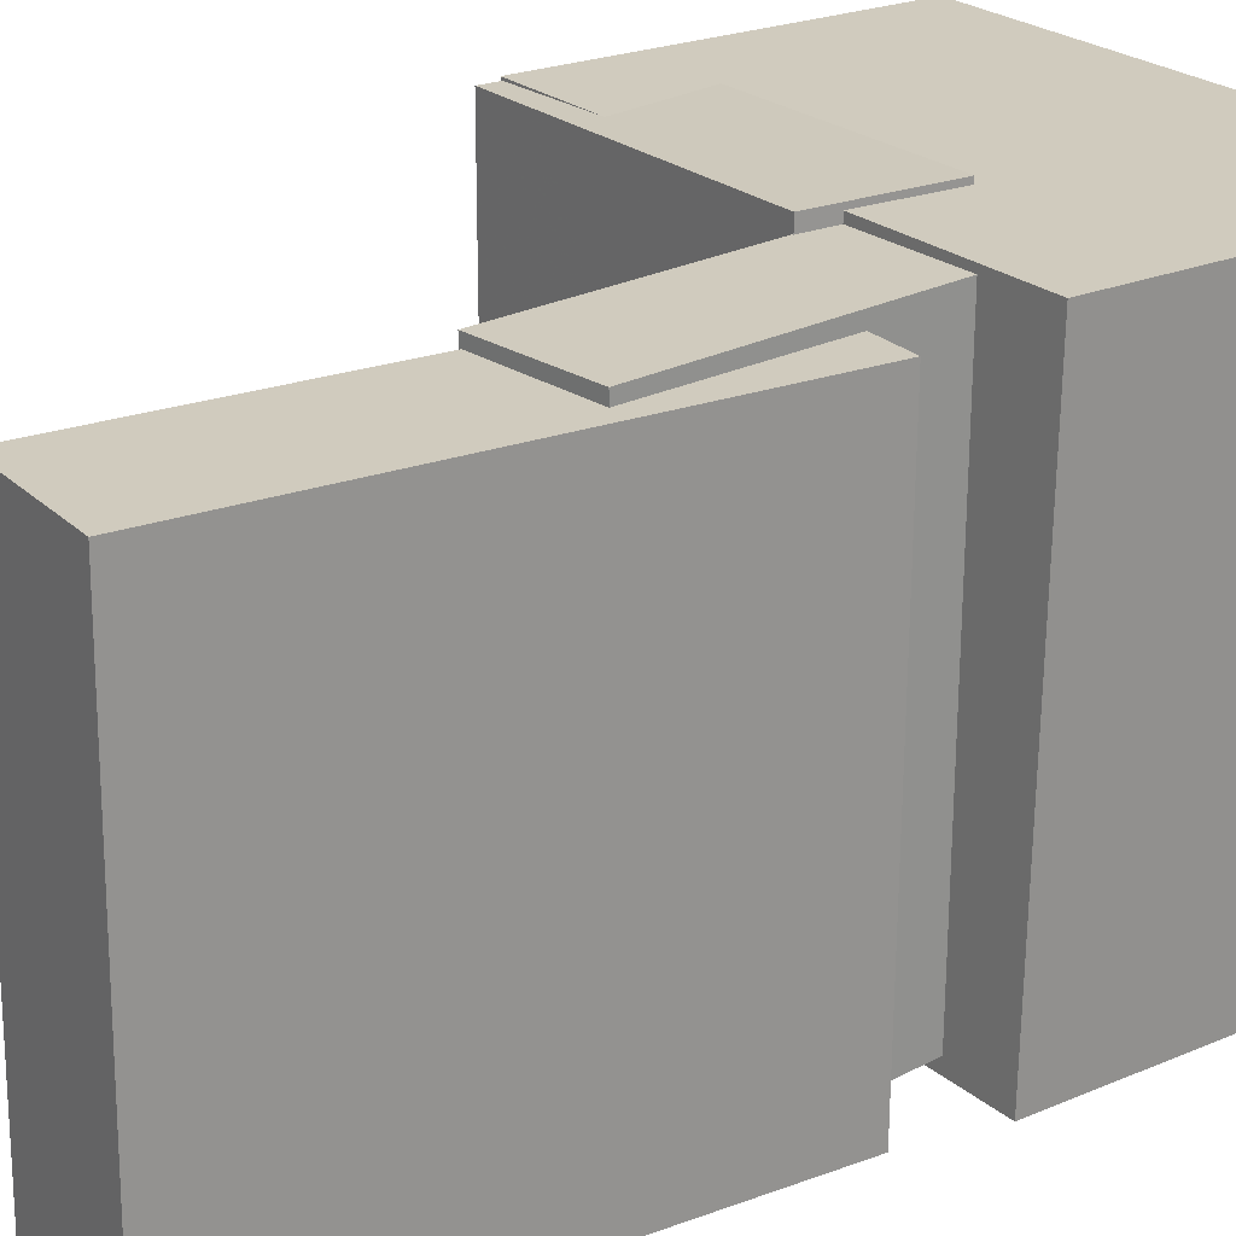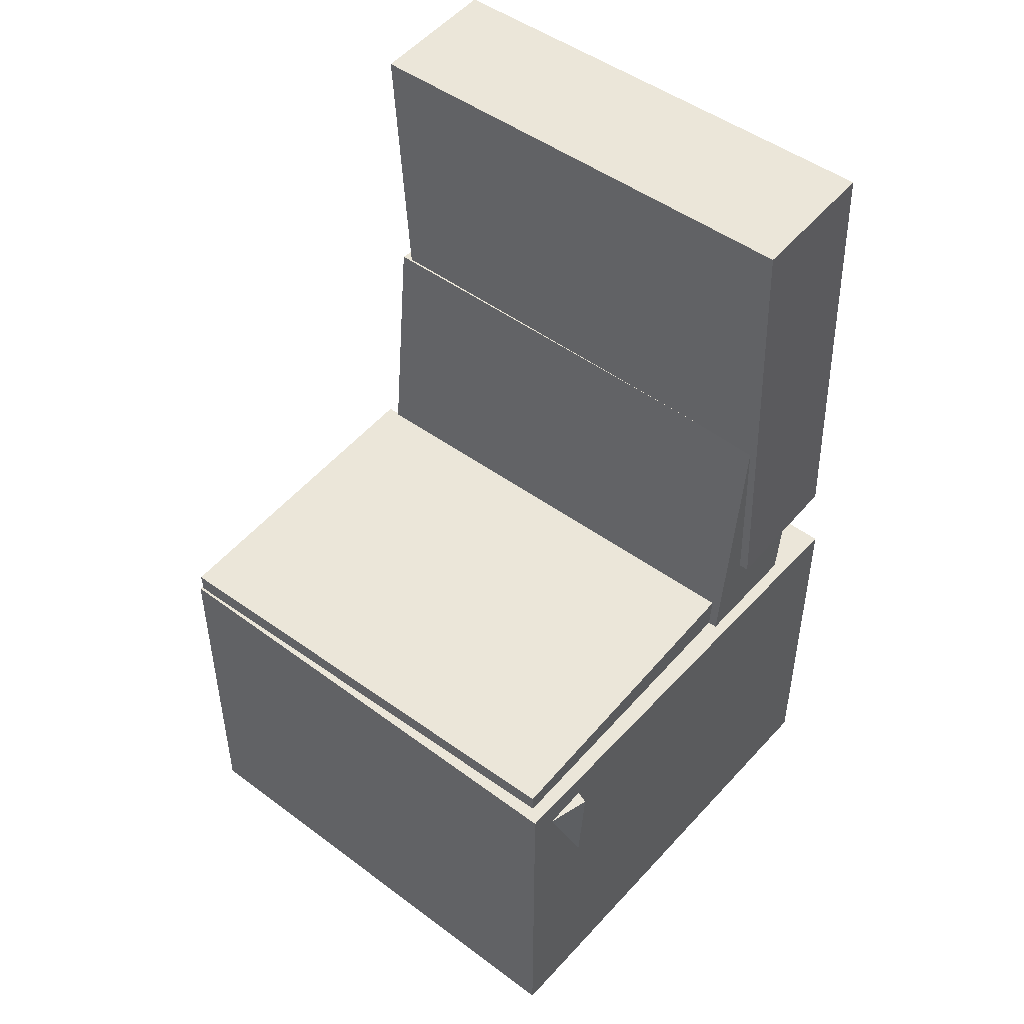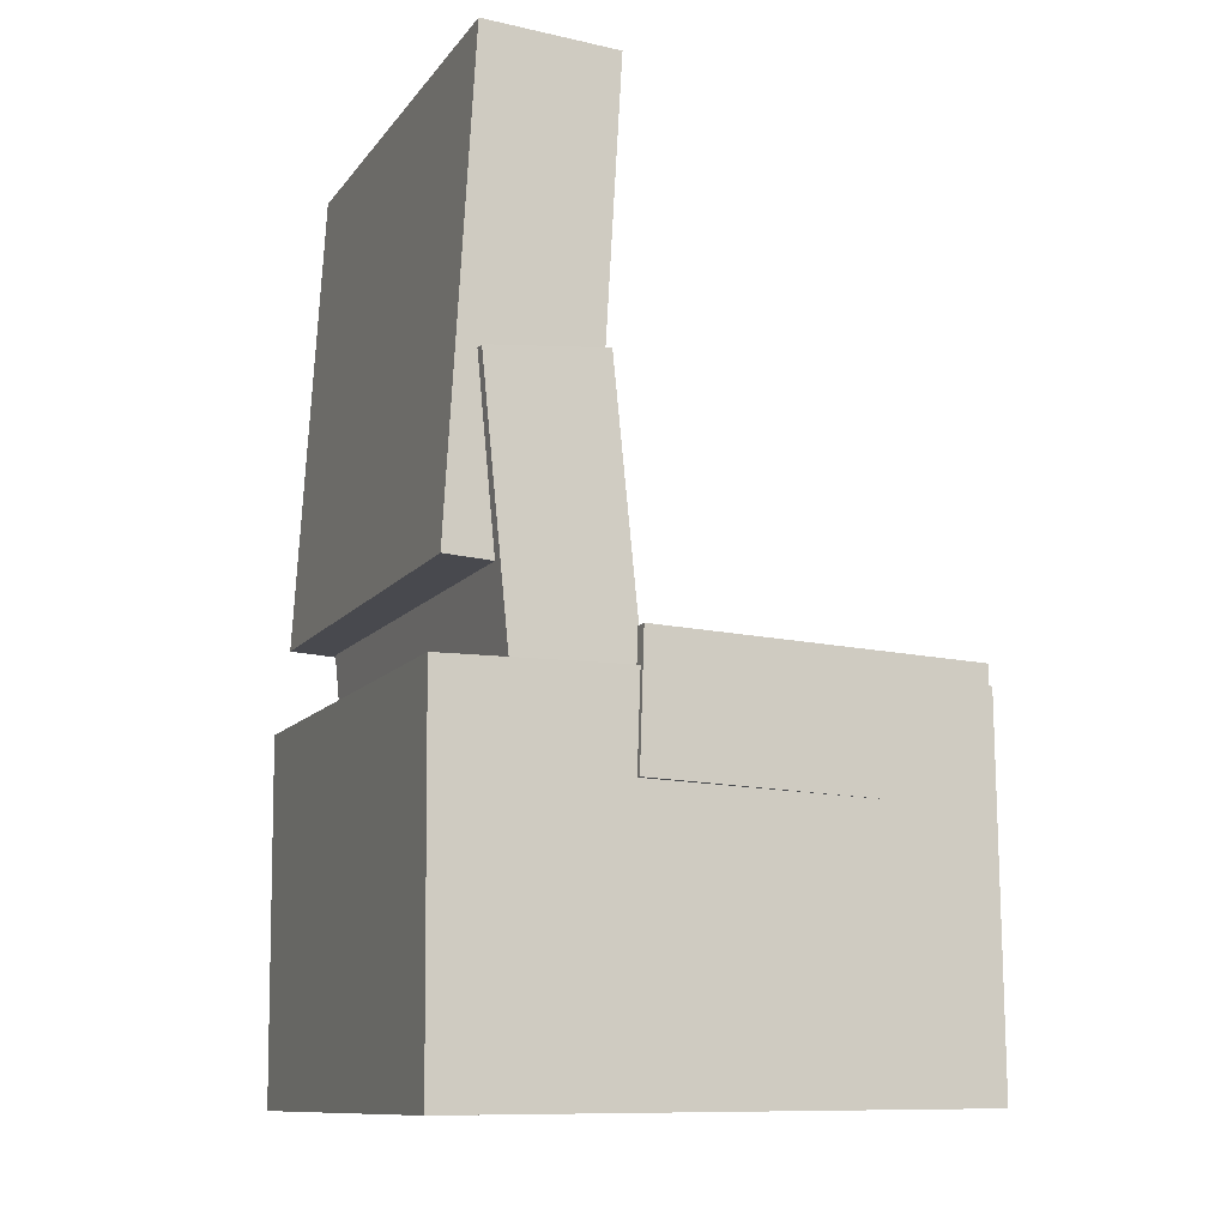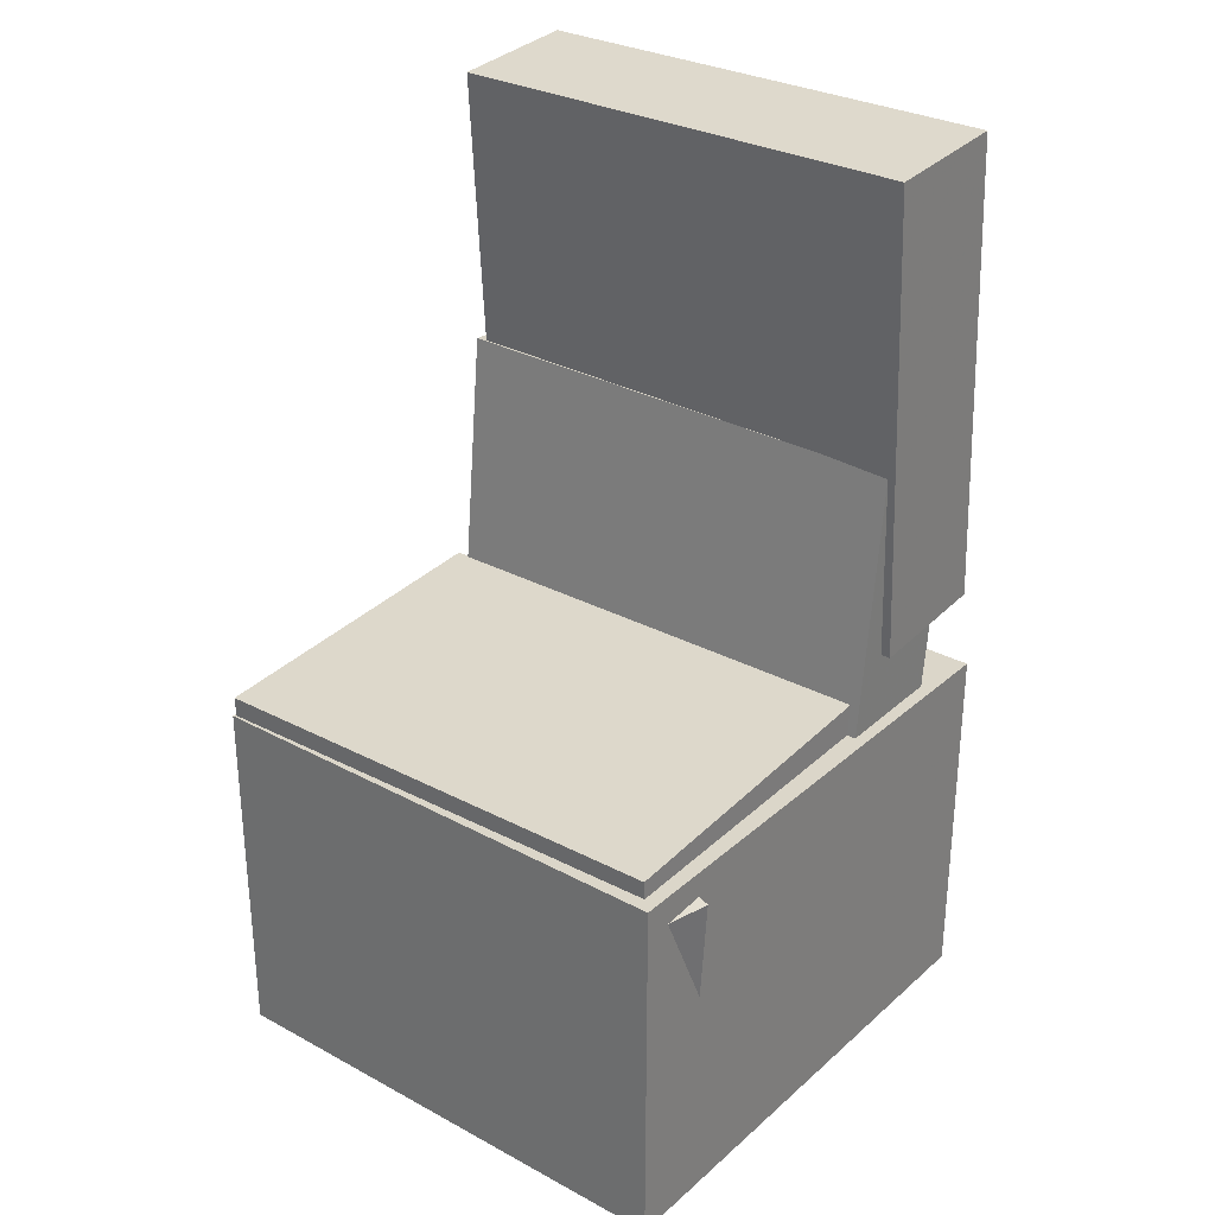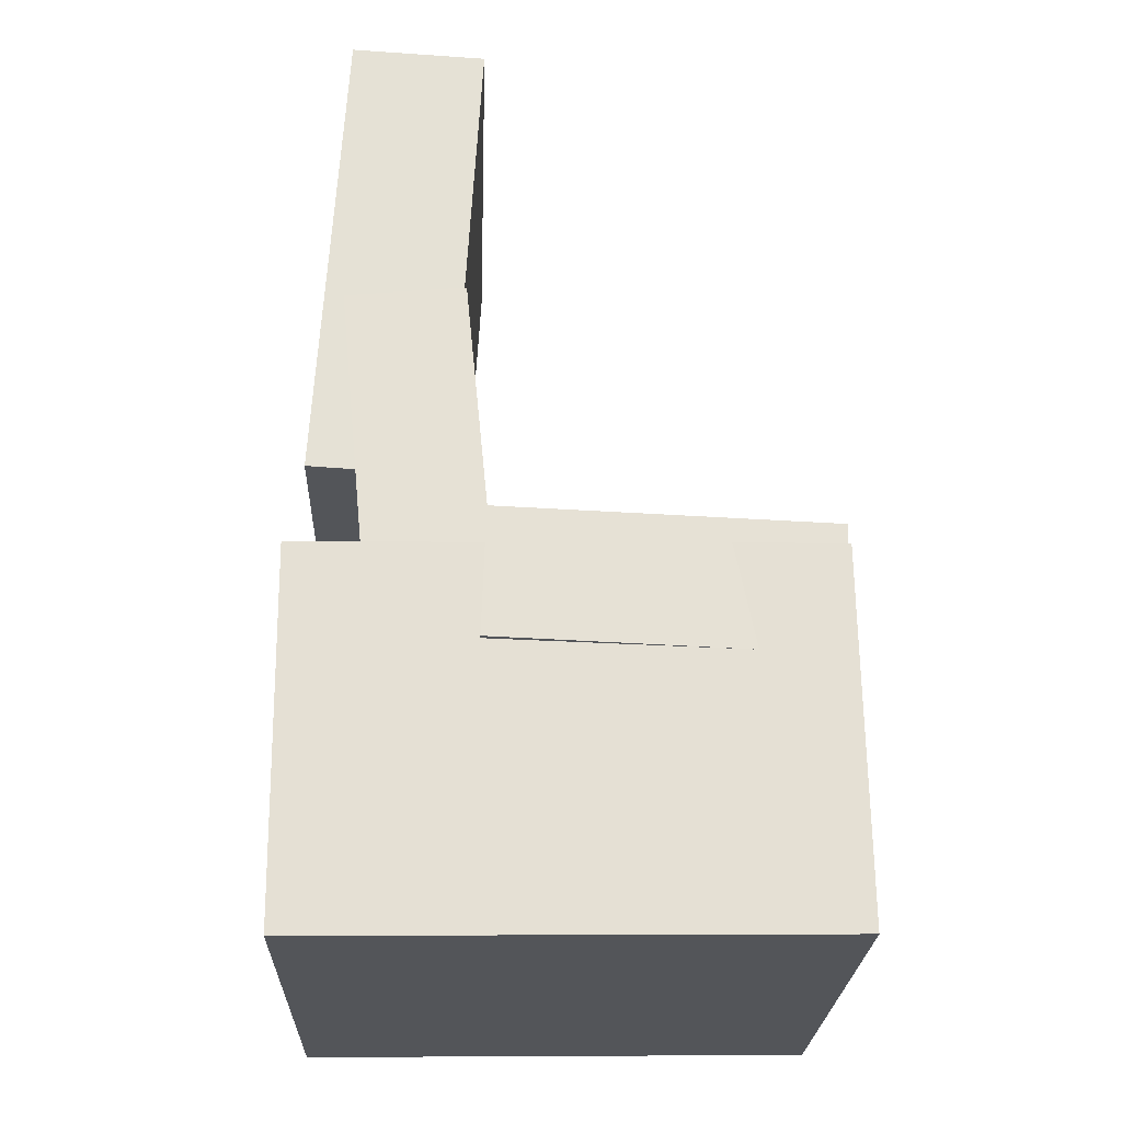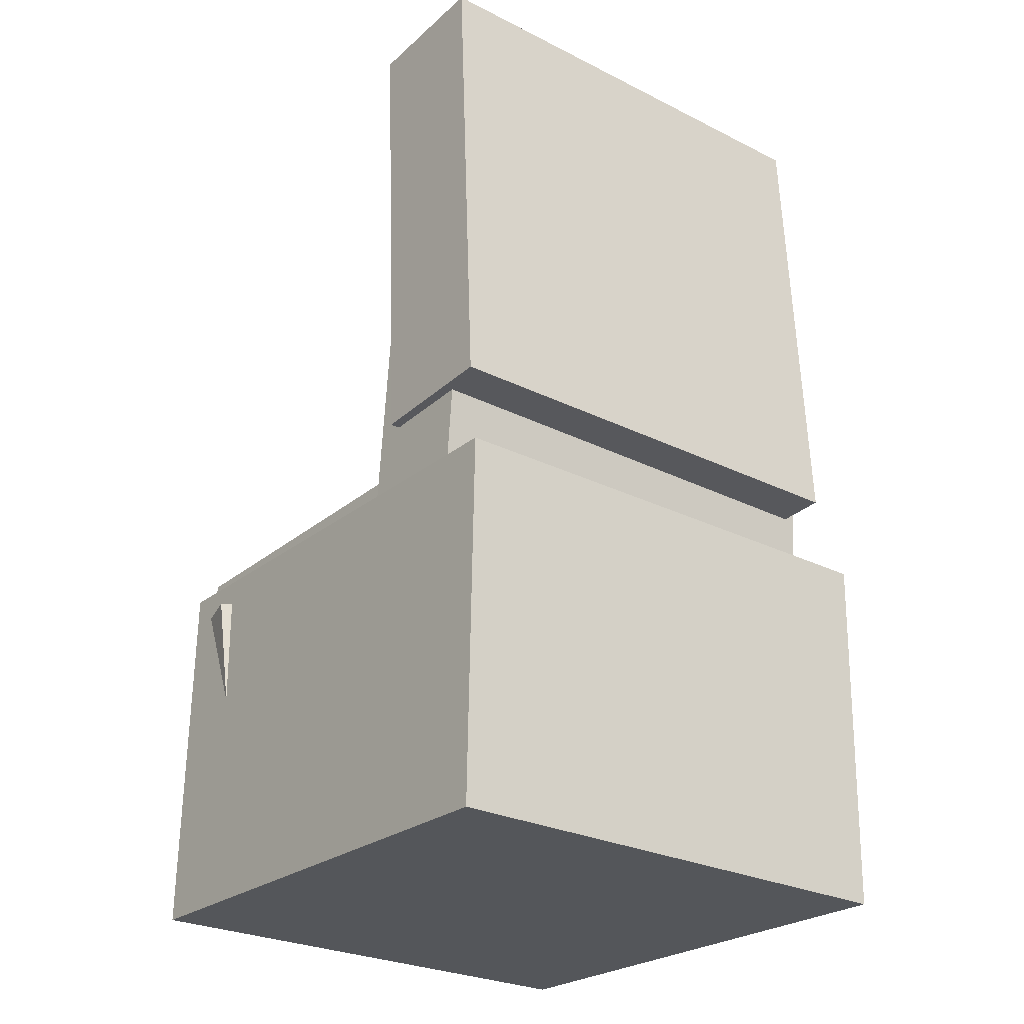
<metadata>
{"format":"obj","ext":"obj","renderer":"f3d","projection":"perspective","resolution":1024,"background":"white","views":[{"elev":23.1,"azim":-126.0,"up":"+Z"},{"elev":48.7,"azim":129.2,"up":"+Y"},{"elev":-11.7,"azim":-22.6,"up":"+Y"},{"elev":30.6,"azim":127.6,"up":"+Y"},{"elev":-24.6,"azim":-2.6,"up":"+Y"},{"elev":-25.9,"azim":-128.6,"up":"+Y"}]}
</metadata>
<code>
v -0.1824 0.3655 -0.1458
v -0.1852 0.3736 0.1535
v -0.1317 0.3654 -0.1454
v -0.1345 0.3735 0.154
v -0.1827 0.1479 -0.14
v -0.1855 0.156 0.1594
v -0.132 0.1478 -0.1395
v -0.1348 0.1559 0.1599
f 1.0 7.0 5.0
f 1.0 3.0 7.0
f 1.0 4.0 3.0
f 1.0 2.0 4.0
f 3.0 8.0 7.0
f 3.0 4.0 8.0
f 5.0 7.0 8.0
f 5.0 8.0 6.0
f 1.0 5.0 6.0
f 1.0 6.0 2.0
f 2.0 6.0 8.0
f 2.0 8.0 4.0
v -0.07492 -0.15 -0.1916
v -0.0713 -0.1519 0.2189
v -0.07155 -0.04082 -0.1911
v -0.06793 -0.0428 0.2194
v 0.2062 -0.1586 -0.1941
v 0.2098 -0.1606 0.2163
v 0.2095 -0.04949 -0.1936
v 0.2132 -0.05147 0.2168
f 9.0 15.0 13.0
f 9.0 11.0 15.0
f 9.0 12.0 11.0
f 9.0 10.0 12.0
f 11.0 16.0 15.0
f 11.0 12.0 16.0
f 13.0 15.0 16.0
f 13.0 16.0 14.0
f 9.0 13.0 14.0
f 9.0 14.0 10.0
f 10.0 14.0 16.0
f 10.0 16.0 12.0
v -0.073 0.3977 -0.2055
v -0.07588 0.3957 0.1998
v -0.09547 -0.004752 -0.2076
v -0.09835 -0.006709 0.1976
v -0.1865 0.404 -0.2063
v -0.1894 0.4021 0.199
v -0.209 0.001591 -0.2084
v -0.2119 -0.0003663 0.1969
f 17.0 23.0 21.0
f 17.0 19.0 23.0
f 17.0 20.0 19.0
f 17.0 18.0 20.0
f 19.0 24.0 23.0
f 19.0 20.0 24.0
f 21.0 23.0 24.0
f 21.0 24.0 22.0
f 17.0 21.0 22.0
f 17.0 22.0 18.0
f 18.0 22.0 24.0
f 18.0 24.0 20.0
v 0.1471 -0.3414 -0.1921
v 0.1611 -0.0887 -0.2163
v 0.1961 -0.3428 -0.1775
v 0.2102 -0.09004 -0.2017
v 0.134 -0.3365 -0.1477
v 0.1481 -0.08374 -0.1719
v 0.1831 -0.3378 -0.1332
v 0.1972 -0.08507 -0.1574
f 25.0 31.0 29.0
f 25.0 27.0 31.0
f 25.0 28.0 27.0
f 25.0 26.0 28.0
f 27.0 32.0 31.0
f 27.0 28.0 32.0
f 29.0 31.0 32.0
f 29.0 32.0 30.0
f 25.0 29.0 30.0
f 25.0 30.0 26.0
f 26.0 30.0 32.0
f 26.0 32.0 28.0
v -0.1867 0.1486 -0.2003
v -0.1869 0.1508 0.207
v -0.08678 0.1584 -0.2003
v -0.08698 0.1606 0.207
v -0.1554 -0.1707 -0.1985
v -0.1556 -0.1684 0.2088
v -0.05547 -0.1609 -0.1985
v -0.05567 -0.1586 0.2088
f 33.0 39.0 37.0
f 33.0 35.0 39.0
f 33.0 36.0 35.0
f 33.0 34.0 36.0
f 35.0 40.0 39.0
f 35.0 36.0 40.0
f 37.0 39.0 40.0
f 37.0 40.0 38.0
f 33.0 37.0 38.0
f 33.0 38.0 34.0
f 34.0 38.0 40.0
f 34.0 40.0 36.0
v -0.2253 -0.07396 0.2129
v -0.2217 -0.3824 0.2102
v 0.2148 -0.06881 0.2188
v 0.2184 -0.3772 0.216
v -0.2198 -0.07006 -0.2111
v -0.2161 -0.3785 -0.2139
v 0.2204 -0.06491 -0.2052
v 0.224 -0.3733 -0.208
f 41.0 47.0 45.0
f 41.0 43.0 47.0
f 41.0 44.0 43.0
f 41.0 42.0 44.0
f 43.0 48.0 47.0
f 43.0 44.0 48.0
f 45.0 47.0 48.0
f 45.0 48.0 46.0
f 41.0 45.0 46.0
f 41.0 46.0 42.0
f 42.0 46.0 48.0
f 42.0 48.0 44.0

</code>
